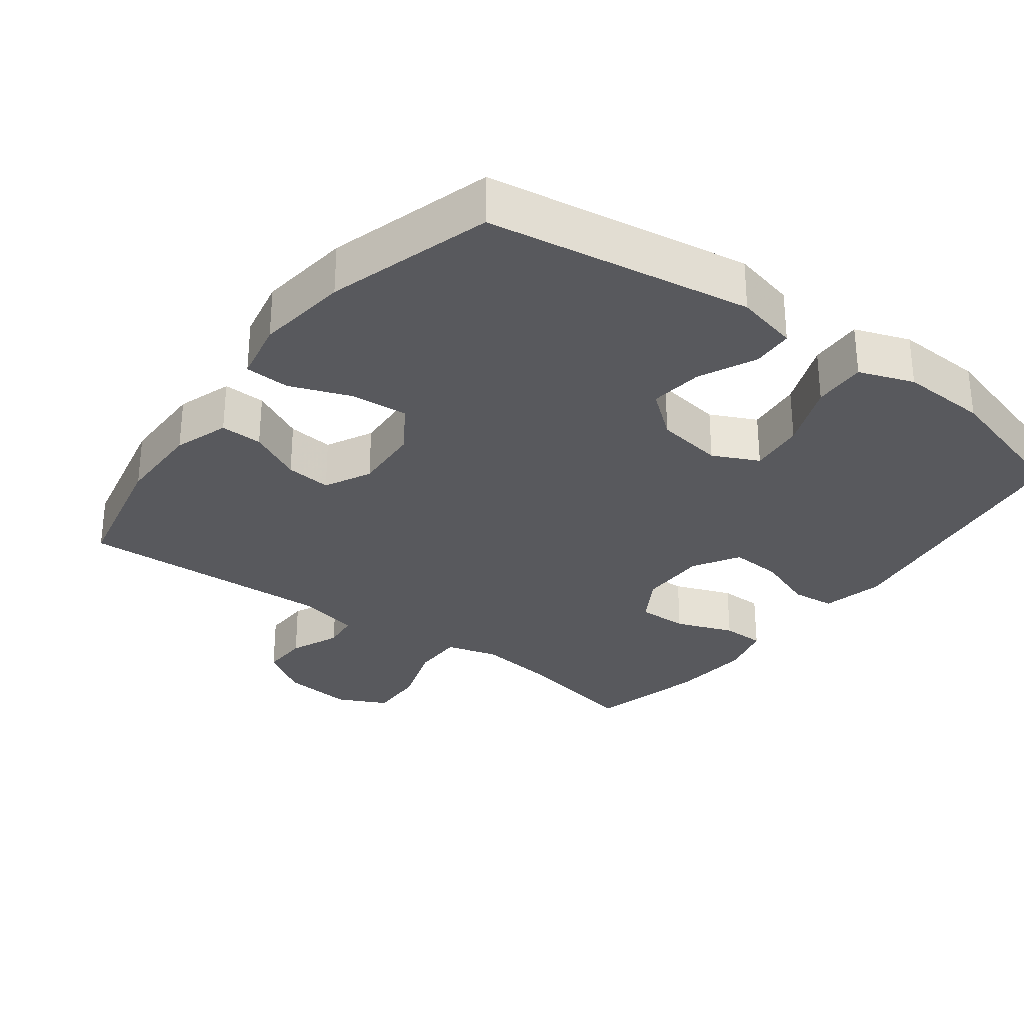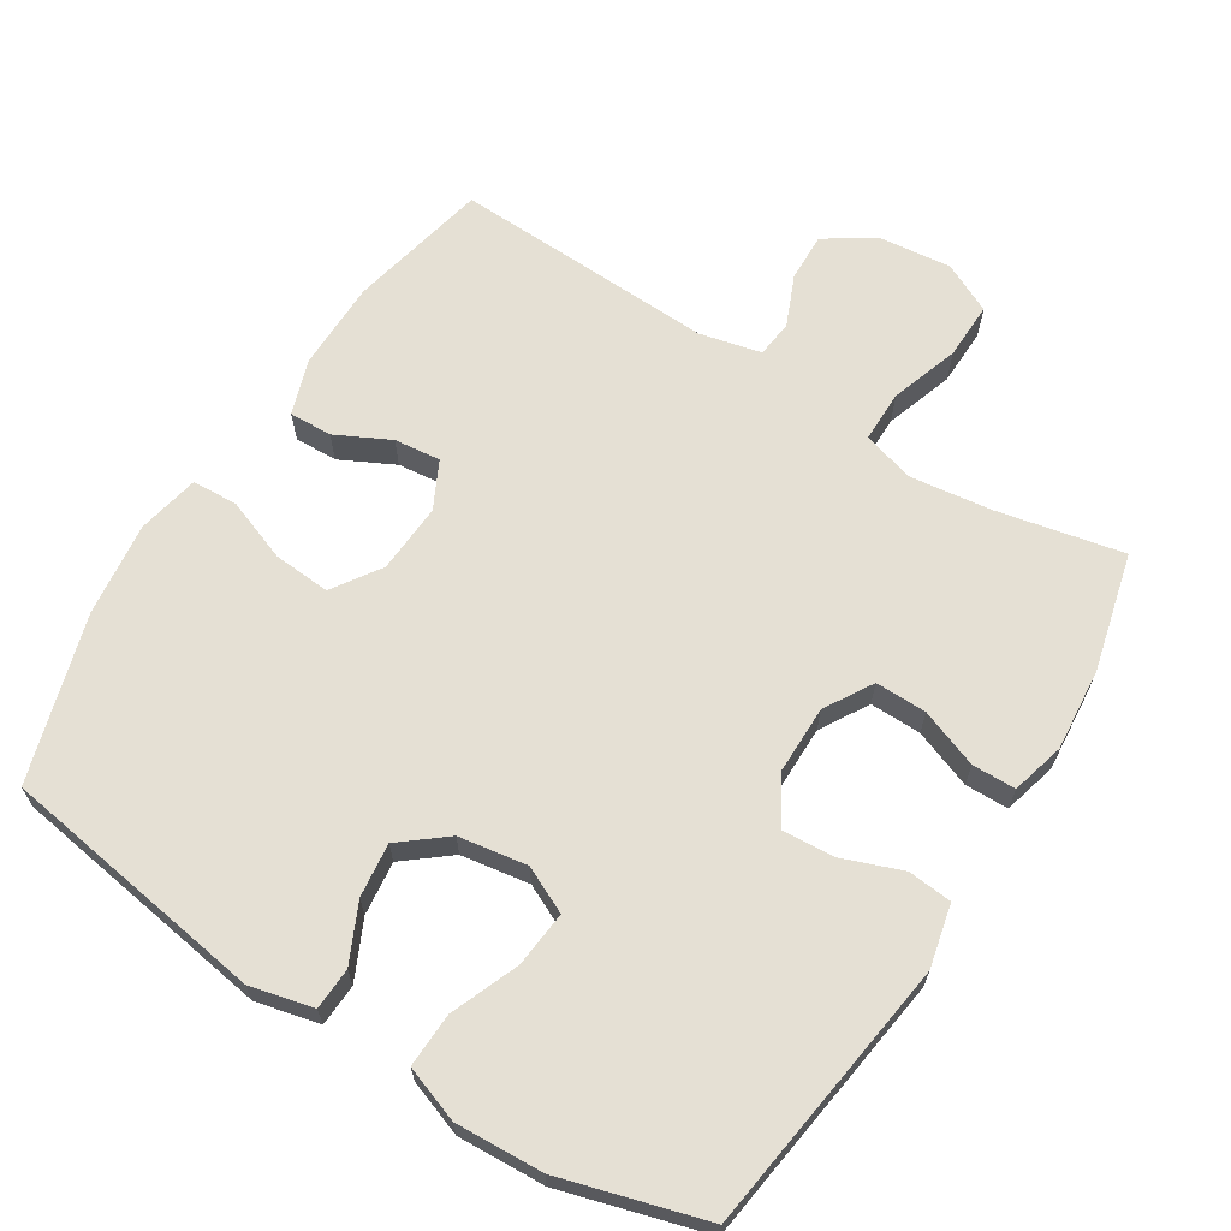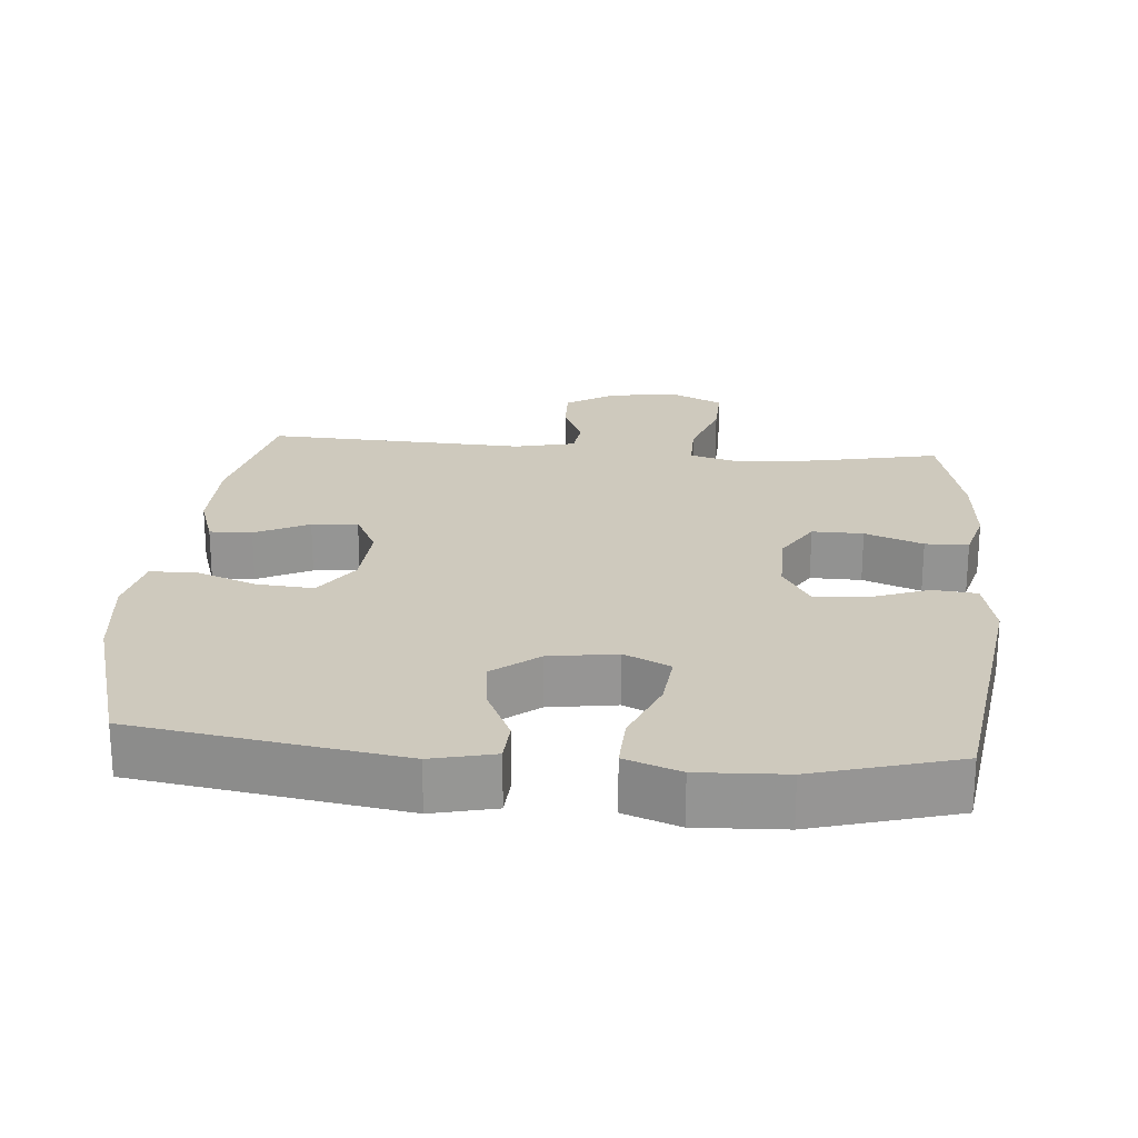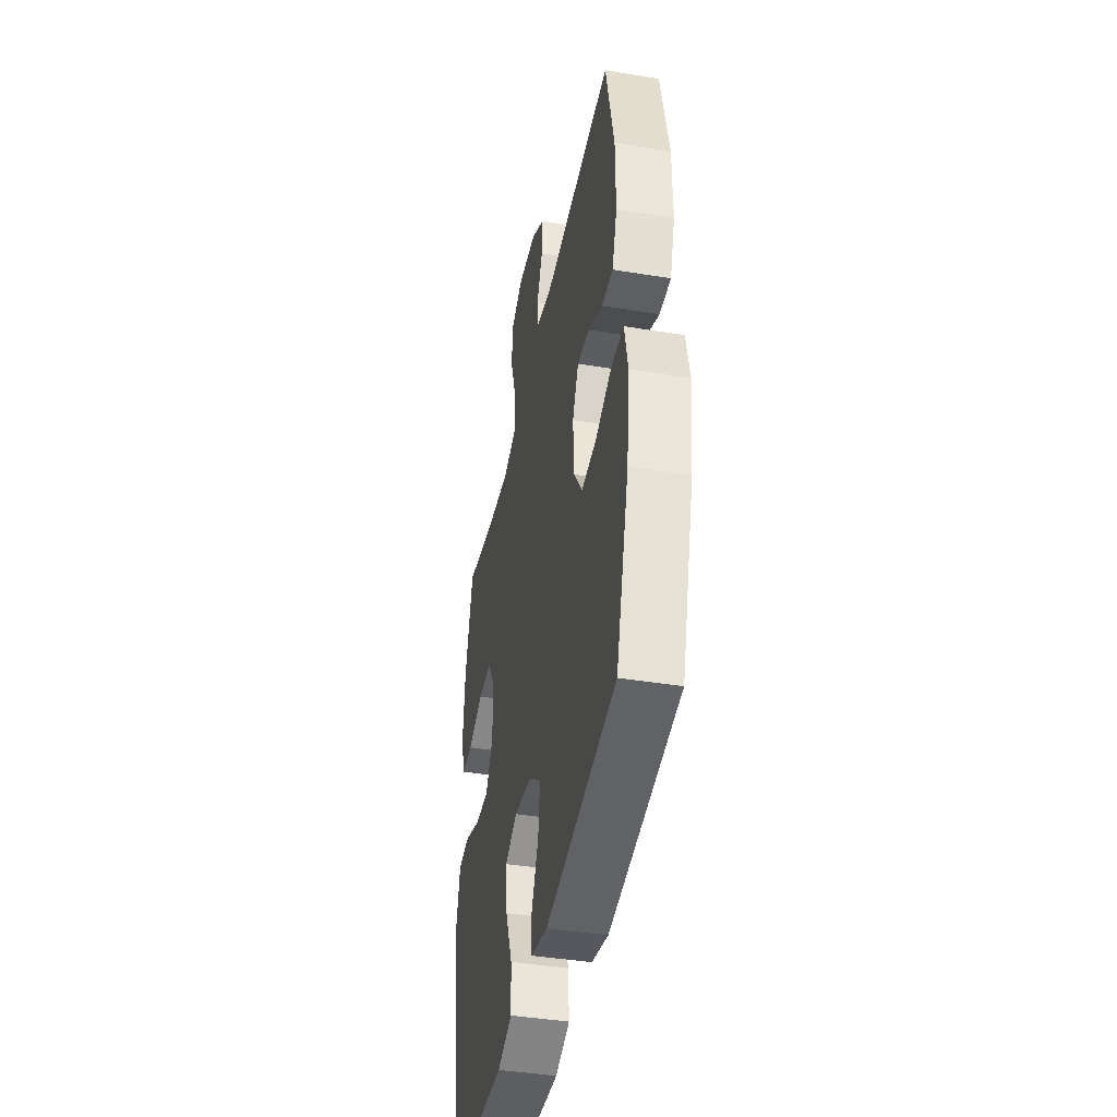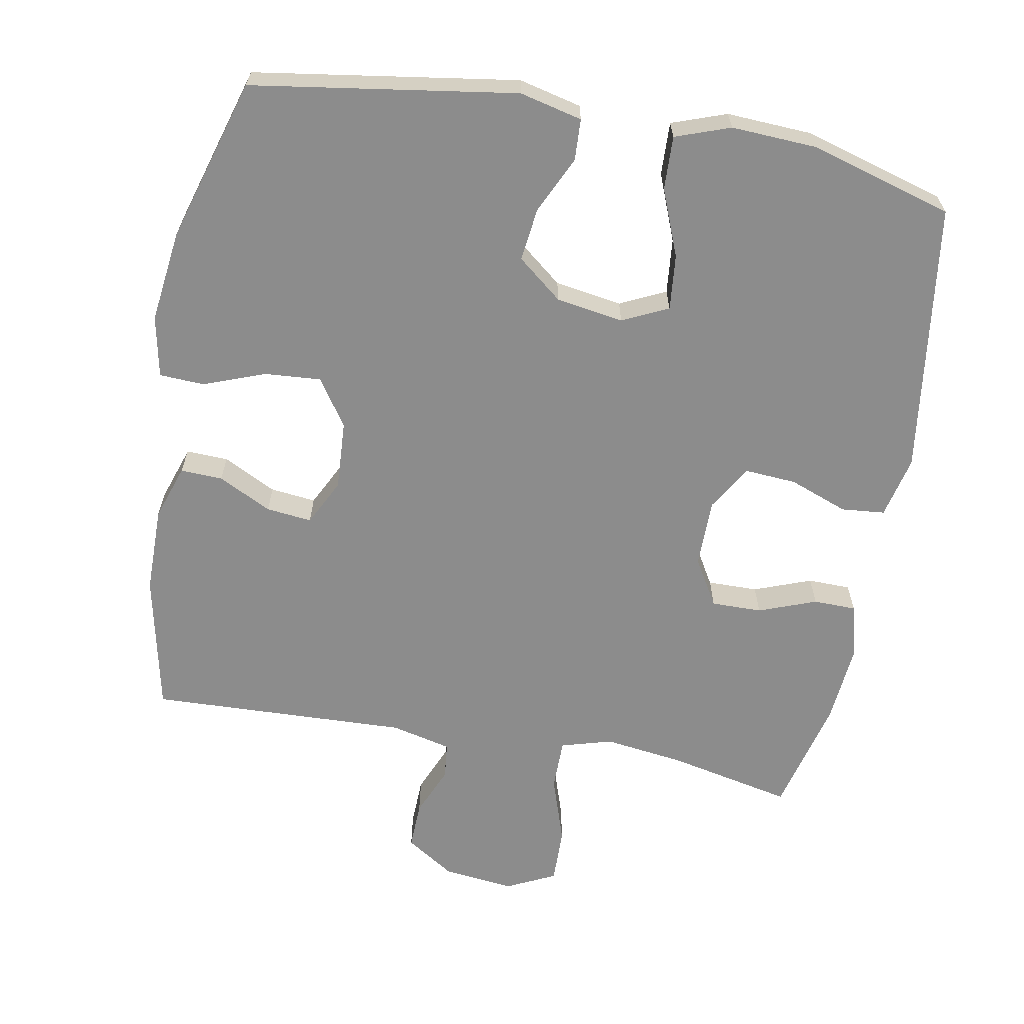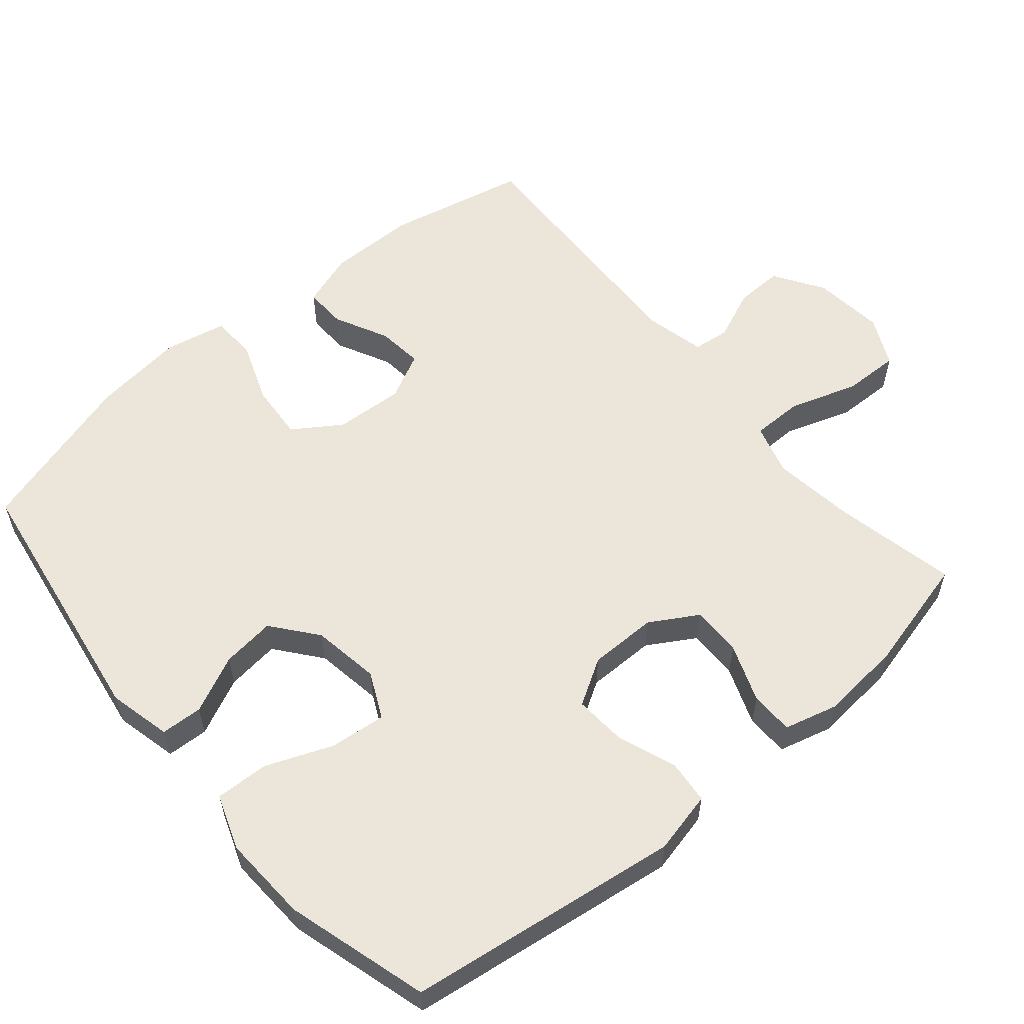
<metadata>
{"format":"obj","ext":"obj","renderer":"f3d","projection":"perspective","resolution":1024,"background":"white","views":[{"elev":-30.1,"azim":143.2,"up":"+Y"},{"elev":65.8,"azim":-147.9,"up":"+Y"},{"elev":22.7,"azim":-174.9,"up":"+Y"},{"elev":-41.8,"azim":78.8,"up":"+Z"},{"elev":-64.2,"azim":169.5,"up":"+Y"},{"elev":57.6,"azim":-130.2,"up":"+Y"}]}
</metadata>
<code>
v -0.5 0.07 0.5
v -0.324 0.07 0.463
v -0.209 0.07 0.448
v -0.136 0.07 0.469
v -0.136 0.07 0.542
v -0.168 0.07 0.638
v -0.17 0.07 0.718
v -0.1 0.07 0.752
v 0.001 0.07 0.741
v 0.071 0.07 0.696
v 0.069 0.07 0.628
v 0.039 0.07 0.557
v 0.045 0.07 0.505
v 0.131 0.07 0.485
v 0.5 0.07 0.5
v 0.543 0.07 0.302
v 0.544 0.07 0.178
v 0.518 0.07 0.1
v 0.458 0.07 0.102
v 0.382 0.07 0.14
v 0.317 0.07 0.147
v 0.284 0.07 0.081
v 0.29 0.07 -0.017
v 0.335 0.07 -0.084
v 0.415 0.07 -0.078
v 0.503 0.07 -0.045
v 0.567 0.07 -0.048
v 0.585 0.07 -0.135
v 0.569 0.07 -0.267
v 0.5 0.07 -0.5
v 0.124 0.07 -0.558
v 0.035 0.07 -0.537
v 0.032 0.07 -0.478
v 0.07 0.07 -0.397
v 0.079 0.07 -0.321
v 0.015 0.07 -0.27
v -0.081 0.07 -0.255
v -0.146 0.07 -0.286
v -0.138 0.07 -0.365
v -0.1 0.07 -0.46
v -0.097 0.07 -0.536
v -0.175 0.07 -0.564
v -0.298 0.07 -0.558
v -0.5 0.07 -0.5
v -0.554 0.07 -0.112
v -0.534 0.07 -0.024
v -0.472 0.07 -0.018
v -0.389 0.07 -0.049
v -0.315 0.07 -0.054
v -0.276 0.07 0.011
v -0.276 0.07 0.108
v -0.316 0.07 0.175
v -0.388 0.07 0.174
v -0.47 0.07 0.143
v -0.531 0.07 0.144
v -0.551 0.07 0.219
v -0.541 0.07 0.335
v -0.5 0 0.5
v -0.324 0 0.463
v -0.209 0 0.448
v -0.136 0 0.469
v -0.136 0 0.542
v -0.168 0 0.638
v -0.17 0 0.718
v -0.1 0 0.752
v 0.001 0 0.741
v 0.071 0 0.696
v 0.069 0 0.628
v 0.039 0 0.557
v 0.045 0 0.505
v 0.131 0 0.485
v 0.5 0 0.5
v 0.543 0 0.302
v 0.544 0 0.178
v 0.518 0 0.1
v 0.458 0 0.102
v 0.382 0 0.14
v 0.317 0 0.147
v 0.284 0 0.081
v 0.29 0 -0.017
v 0.335 0 -0.084
v 0.415 0 -0.078
v 0.503 0 -0.045
v 0.567 0 -0.048
v 0.585 0 -0.135
v 0.569 0 -0.267
v 0.5 0 -0.5
v 0.124 0 -0.558
v 0.035 0 -0.537
v 0.032 0 -0.478
v 0.07 0 -0.397
v 0.079 0 -0.321
v 0.015 0 -0.27
v -0.081 0 -0.255
v -0.146 0 -0.286
v -0.138 0 -0.365
v -0.1 0 -0.46
v -0.097 0 -0.536
v -0.175 0 -0.564
v -0.298 0 -0.558
v -0.5 0 -0.5
v -0.554 0 -0.112
v -0.534 0 -0.024
v -0.472 0 -0.018
v -0.389 0 -0.049
v -0.315 0 -0.054
v -0.276 0 0.011
v -0.276 0 0.108
v -0.316 0 0.175
v -0.388 0 0.174
v -0.47 0 0.143
v -0.531 0 0.144
v -0.551 0 0.219
v -0.541 0 0.335
f 56 57 1 2
f 53 54 55 56
f 52 53 56 2
f 51 52 2 3
f 50 51 3 4
f 45 46 47 48
f 45 48 49
f 44 45 49
f 43 44 49 50
f 39 40 41 42
f 38 39 42 43
f 31 32 33 34
f 31 34 35
f 30 31 35
f 29 30 35 36
f 25 26 27 28
f 24 25 28 29
f 17 18 19 20
f 17 20 21
f 14 15 16 17
f 13 14 17 21
f 9 10 11 12
f 9 12 13
f 8 9 13
f 5 6 7 8
f 4 5 8 13
f 38 43 50 4
f 24 29 36 37
f 23 24 37
f 22 23 37 38
f 21 22 38
f 4 13 21 38
f 59 58 114 113
f 113 112 111 110
f 59 113 110 109
f 60 59 109 108
f 61 60 108 107
f 105 104 103 102
f 106 105 102
f 106 102 101
f 107 106 101 100
f 99 98 97 96
f 100 99 96 95
f 91 90 89 88
f 92 91 88
f 92 88 87
f 93 92 87 86
f 85 84 83 82
f 86 85 82 81
f 77 76 75 74
f 78 77 74
f 74 73 72 71
f 78 74 71 70
f 69 68 67 66
f 70 69 66
f 70 66 65
f 65 64 63 62
f 70 65 62 61
f 61 107 100 95
f 94 93 86 81
f 94 81 80
f 95 94 80 79
f 95 79 78
f 95 78 70 61
f 1 58 59 2
f 2 59 60 3
f 3 60 61 4
f 4 61 62 5
f 5 62 63 6
f 6 63 64 7
f 7 64 65 8
f 8 65 66 9
f 9 66 67 10
f 10 67 68 11
f 11 68 69 12
f 12 69 70 13
f 13 70 71 14
f 14 71 72 15
f 15 72 73 16
f 16 73 74 17
f 17 74 75 18
f 18 75 76 19
f 19 76 77 20
f 20 77 78 21
f 21 78 79 22
f 22 79 80 23
f 23 80 81 24
f 24 81 82 25
f 25 82 83 26
f 26 83 84 27
f 27 84 85 28
f 28 85 86 29
f 29 86 87 30
f 30 87 88 31
f 31 88 89 32
f 32 89 90 33
f 33 90 91 34
f 34 91 92 35
f 35 92 93 36
f 36 93 94 37
f 37 94 95 38
f 38 95 96 39
f 39 96 97 40
f 40 97 98 41
f 41 98 99 42
f 42 99 100 43
f 43 100 101 44
f 44 101 102 45
f 45 102 103 46
f 46 103 104 47
f 47 104 105 48
f 48 105 106 49
f 49 106 107 50
f 50 107 108 51
f 51 108 109 52
f 52 109 110 53
f 53 110 111 54
f 54 111 112 55
f 55 112 113 56
f 56 113 114 57
f 57 114 58 1

</code>
